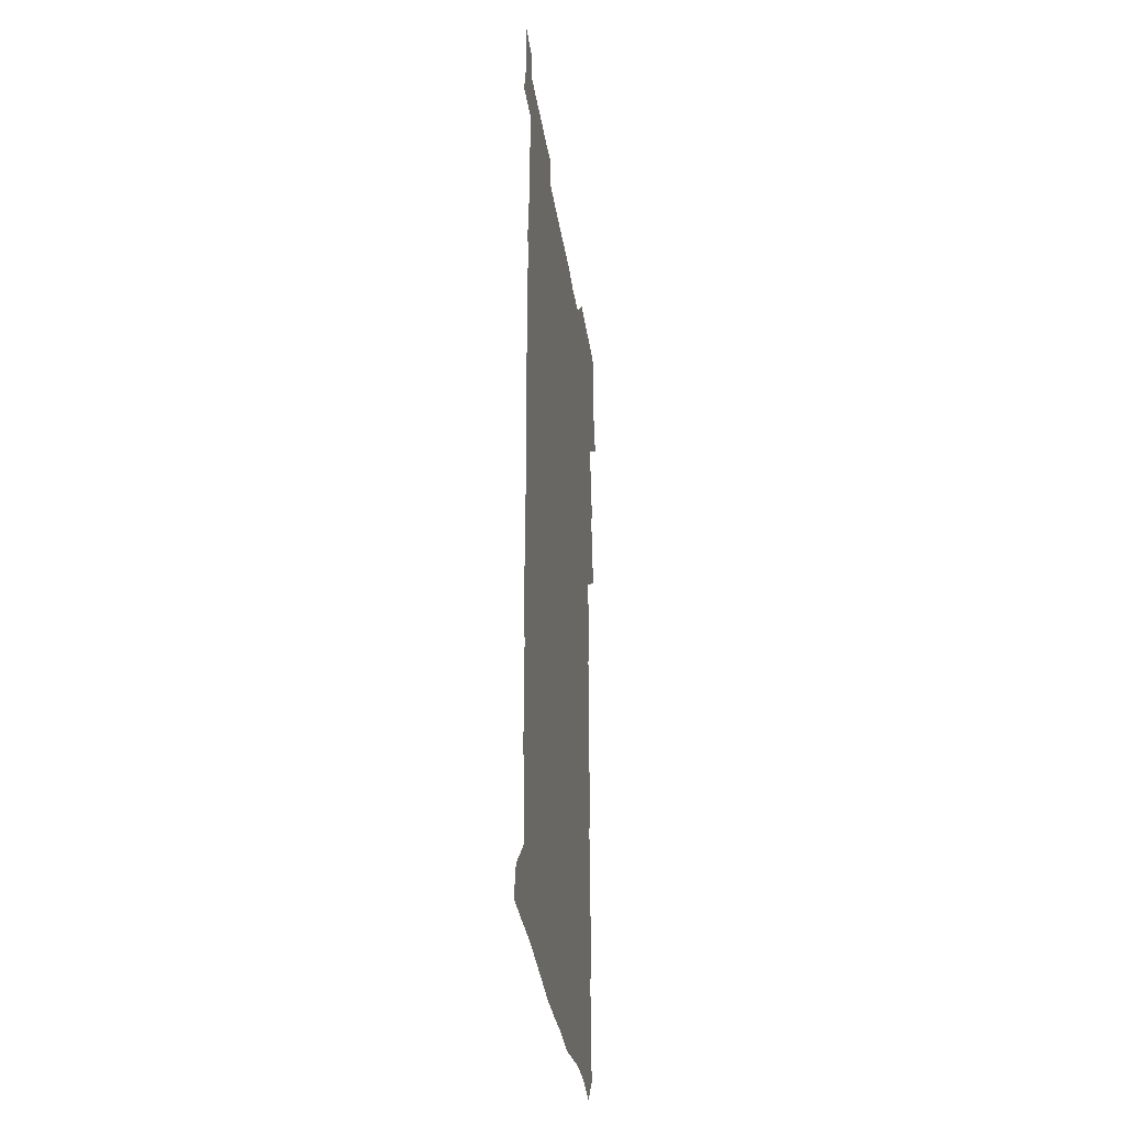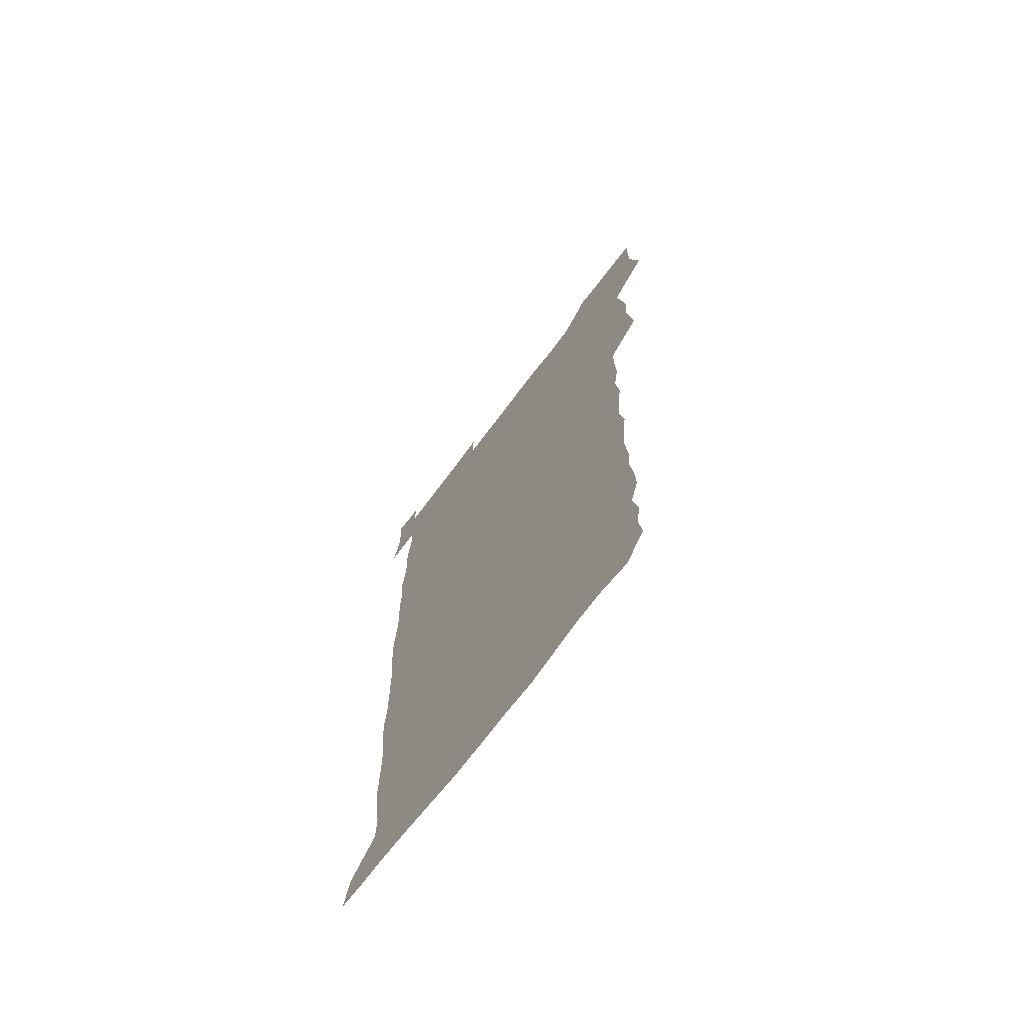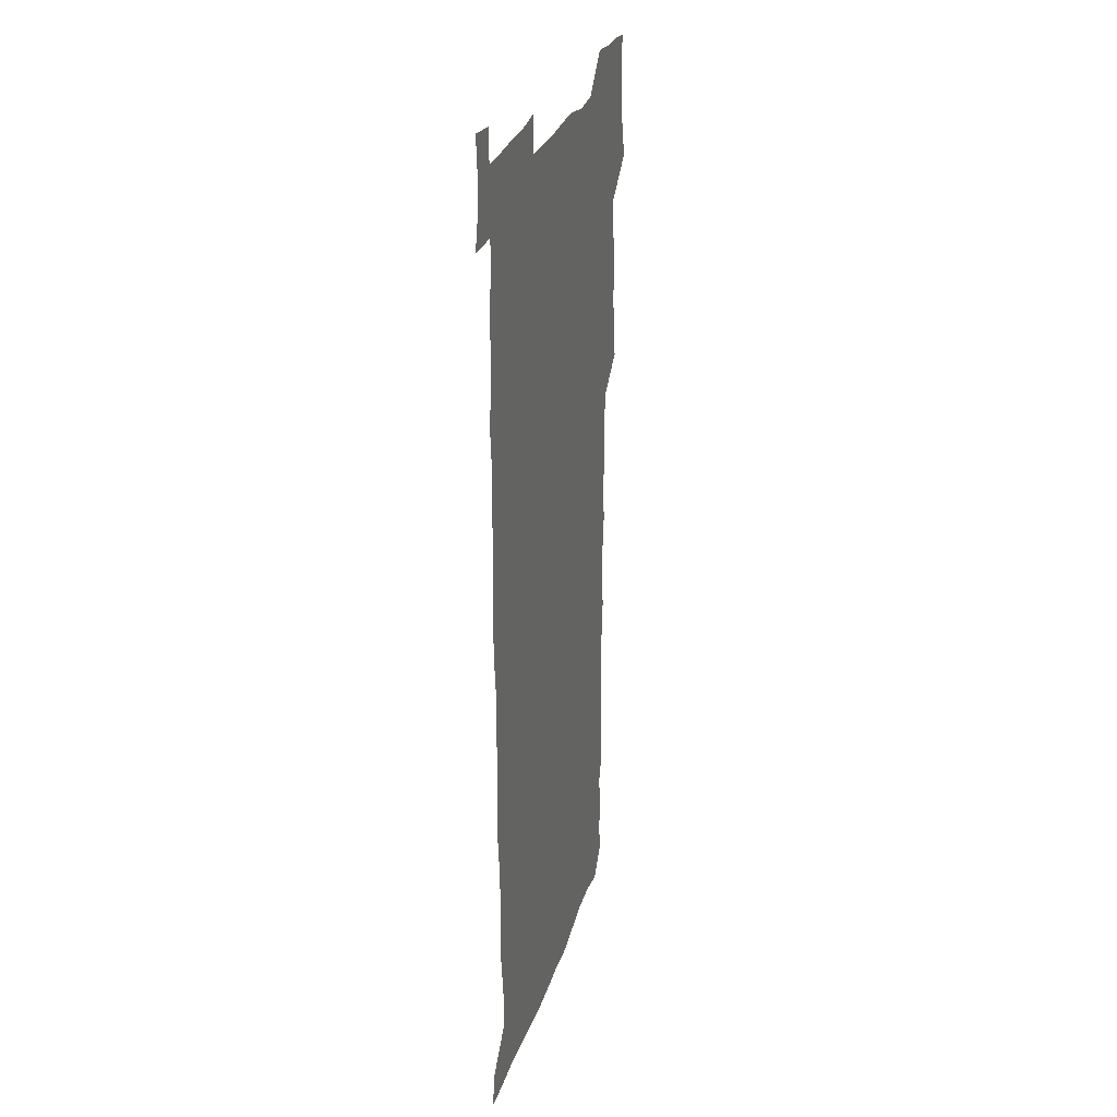
<metadata>
{"format":"obj","ext":"obj","renderer":"f3d","projection":"perspective","resolution":1024,"background":"white","views":[{"elev":-35.3,"azim":98.6,"up":"+Y"},{"elev":-70.7,"azim":-127.0,"up":"+Y"},{"elev":26.9,"azim":105.2,"up":"+Y"}]}
</metadata>
<code>
v 459.4 527.7 0
v 463.3 541.3 0
v 466 555.8 0
v 466.3 570.5 0
v 465.7 585.7 0
v 473.1 432.3 0
v 475.2 447.4 0
v 477.3 462.9 0
v 475.9 477.8 0
v 478.4 493.8 0
v 481 510.5 0
v 481.5 525.3 0
v 478.8 540.5 0
v 483.7 554.2 0
v 481.9 569.6 0
v 479.9 587 0
v 493 158.6 0
v 494.9 173 0
v 492.9 184.9 0
v 496 201.7 0
v 491.5 213.7 0
v 492.1 228.2 0
v 494 244 0
v 493.2 258.5 0
v 494.7 275.4 0
v 493.6 290.9 0
v 491.9 305.3 0
v 494.8 323.9 0
v 493.4 338.9 0
v 491.5 353.4 0
v 493.7 370.7 0
v 491.1 385.7 0
v 491.8 402 0
v 491.9 418 0
v 495 434.8 0
v 494.6 449.6 0
v 496.3 464.9 0
v 496.1 479.8 0
v 495.6 494.8 0
v 497.6 510.3 0
v 497.4 525.2 0
v 498.2 539.7 0
v 497.3 555 0
v 495.9 570.4 0
v 494.2 587 0
v 503.9 146 0
v 510.2 164 0
v 513.8 180.1 0
v 511.7 192.7 0
v 513 207.8 0
v 513 222.5 0
v 515 238.9 0
v 515.3 254 0
v 514.6 268.5 0
v 513.2 282.5 0
v 512.7 297.4 0
v 510 311.3 0
v 511 327.4 0
v 511.6 343.3 0
v 511.1 358.6 0
v 511.4 374.3 0
v 512.6 390.3 0
v 512.8 405.4 0
v 509.8 419.9 0
v 511.1 435.6 0
v 512.4 451.1 0
v 512.3 465.6 0
v 510.4 480.3 0
v 512.4 495.4 0
v 512.7 510.2 0
v 513.4 524.8 0
v 512.9 539.7 0
v 511.7 554.9 0
v 510.2 570.3 0
v 507.8 588.4 0
v 519.8 149 0
v 524.5 165.1 0
v 528.7 183 0
v 527.5 195.8 0
v 529.1 211.8 0
v 530 227.3 0
v 530.1 242 0
v 530.2 256.9 0
v 529.9 271.6 0
v 529.2 286.1 0
v 528.6 300.8 0
v 528.5 316 0
v 528.7 331.2 0
v 528.4 346.2 0
v 527.7 361 0
v 527.7 376.2 0
v 527.8 391.4 0
v 527.6 406.5 0
v 527 421.4 0
v 527.2 436.5 0
v 526.5 451.2 0
v 526.9 466 0
v 529.3 481.3 0
v 528.2 495.7 0
v 528.1 510.3 0
v 528 524.8 0
v 528.2 539.2 0
v 526.9 554.3 0
v 523.8 571.9 0
v 534.8 148.4 0
v 539.8 166.5 0
v 542.3 183.2 0
v 544.9 200.7 0
v 544.9 215.1 0
v 545.1 229.6 0
v 545 244.1 0
v 544.5 258.3 0
v 544.1 272.8 0
v 544 287.8 0
v 543.5 302.4 0
v 543.9 318 0
v 543.1 332.1 0
v 543 347.1 0
v 542.7 361.8 0
v 543.3 377.6 0
v 542.4 391.9 0
v 543.8 408 0
v 543 422.3 0
v 543.2 437.3 0
v 543.5 452.1 0
v 543.4 466.8 0
v 543.1 481.3 0
v 543 495.8 0
v 543 510.3 0
v 542.5 524.7 0
v 543.7 538.6 0
v 541.4 555 0
v 539.9 570.6 0
v 549.6 145.7 0
v 553.8 164.2 0
v 557.2 184.7 0
v 559 202.1 0
v 559 215.8 0
v 559.5 231 0
v 558.9 244.7 0
v 558.9 259.5 0
v 558.6 274 0
v 558 288.3 0
v 558.3 303.8 0
v 557.6 317.9 0
v 557.8 333 0
v 557.6 347.8 0
v 556.7 361.6 0
v 557.5 377.8 0
v 557.3 392.6 0
v 557.9 408 0
v 557.7 422.6 0
v 557.4 437.1 0
v 557.8 452.1 0
v 557.8 466.7 0
v 557.6 481.3 0
v 557.5 495.9 0
v 557.6 510.3 0
v 557.4 524.7 0
v 557.8 538.6 0
v 556.7 554 0
v 554.2 573 0
v 564.5 142.7 0
v 570 167.3 0
v 571.3 183.5 0
v 572.3 200.9 0
v 573.5 218.4 0
v 573.5 231.8 0
v 573 245.2 0
v 572.9 259.7 0
v 572.9 274.6 0
v 572.7 289.3 0
v 572.5 304.1 0
v 572.6 319.3 0
v 572.3 333.7 0
v 571.3 347.6 0
v 572.5 364 0
v 572.6 379 0
v 572.4 393.3 0
v 572.4 408.1 0
v 572.2 422.7 0
v 572.2 437.4 0
v 572.6 452.4 0
v 572 466.9 0
v 572.1 481.4 0
v 572.4 496 0
v 572.2 510.4 0
v 572.1 524.8 0
v 571.9 539.4 0
v 571.2 554.8 0
v 569.4 572.9 0
v 581.4 143.5 0
v 584.9 167.7 0
v 586.1 184.5 0
v 586.6 201.1 0
v 586.9 216.2 0
v 587 231.8 0
v 587 245.5 0
v 586.9 259.3 0
v 587.1 275.6 0
v 586.7 289.1 0
v 586.7 304.7 0
v 586.6 319 0
v 586.8 334.6 0
v 586.5 348.9 0
v 586.6 363.9 0
v 586.5 378.2 0
v 586.7 393.4 0
v 586.6 408 0
v 586.6 422.7 0
v 586.5 437.1 0
v 586.5 452.3 0
v 586.7 466.9 0
v 586.6 481.4 0
v 586.6 496 0
v 586.8 510.4 0
v 586.6 524.9 0
v 586.5 539.4 0
v 586 554.9 0
v 585.1 572 0
v 598.3 142.7 0
v 599.7 166.1 0
v 600.6 185.8 0
v 600.8 200.7 0
v 600.7 215.5 0
v 600.3 232.1 0
v 601.1 244.2 0
v 601 258.9 0
v 600.9 275.3 0
v 600.8 289.4 0
v 600.9 303.8 0
v 600.8 318.5 0
v 600.7 335.4 0
v 600.7 348.8 0
v 601 364.5 0
v 600.9 378.9 0
v 601 393.2 0
v 600.9 408 0
v 600.9 422.5 0
v 600.8 437.1 0
v 601 452.4 0
v 601 466.9 0
v 601 481.4 0
v 601 496 0
v 601.1 510.5 0
v 601.2 524.8 0
v 601.1 538.9 0
v 600.8 555.9 0
v 600.6 571.9 0
v 615 142.6 0
v 615 163.8 0
v 614.8 184.5 0
v 614.8 201.2 0
v 614.9 215 0
v 614.8 230.1 0
v 614.9 245.6 0
v 615 258.7 0
v 614.7 275.5 0
v 614.8 289.5 0
v 615.1 303.6 0
v 615 318.9 0
v 615 334.1 0
v 614.9 349.8 0
v 615.1 363.9 0
v 615.4 378.1 0
v 615.2 393.4 0
v 615.3 407.7 0
v 615.4 422.4 0
v 615.2 437.6 0
v 615.4 452.2 0
v 615.4 466.8 0
v 615.5 481.4 0
v 615.9 496.1 0
v 615.6 510.8 0
v 615.7 525.2 0
v 615.5 539.6 0
v 615.8 554.9 0
v 615.8 571.9 0
v 615.7 588.5 0
v 631.2 144.4 0
v 629.9 168.1 0
v 629.6 182.4 0
v 628.4 201.3 0
v 628.9 214.9 0
v 629.2 228.8 0
v 628.9 244.5 0
v 628.8 259.8 0
v 629 274.3 0
v 629.4 288.1 0
v 629.3 303.2 0
v 629.3 318.5 0
v 629 334.2 0
v 628.9 349.3 0
v 629.1 363.7 0
v 629.6 378 0
v 629.6 392.9 0
v 629.6 407.7 0
v 629.9 422.2 0
v 630.6 436.6 0
v 629.8 452.2 0
v 629.6 466.8 0
v 630 481.3 0
v 630.2 496.1 0
v 630.3 510.8 0
v 630.3 525.4 0
v 630.3 540 0
v 630.5 554.7 0
v 630.9 570.1 0
v 630.9 586.4 0
v 647.4 146 0
v 644.4 167.4 0
v 643.9 182.5 0
v 643.4 198.1 0
v 643.5 212.9 0
v 643.5 227.7 0
v 643 243.4 0
v 644.5 256.8 0
v 643.5 273.2 0
v 642.8 289.4 0
v 643.1 303.3 0
v 643.8 317.4 0
v 643.7 332.7 0
v 645.2 346.7 0
v 643.8 362.8 0
v 644.7 377.1 0
v 645.5 391.5 0
v 644.7 407 0
v 644.5 421.9 0
v 644.8 436.7 0
v 644.2 451.8 0
v 645.7 466.4 0
v 644.7 481.4 0
v 645.2 496 0
v 645.3 510.8 0
v 645.3 525.5 0
v 645.2 540.2 0
v 645.4 555.1 0
v 645.5 569.8 0
v 645.9 586.3 0
v 662.8 146.9 0
v 657.9 168.1 0
v 658.1 181.1 0
v 658.4 195.2 0
v 657.9 210.8 0
v 657.7 226.2 0
v 658.2 240.6 0
v 658.8 255.3 0
v 658.5 270.9 0
v 659.2 285.6 0
v 659.5 300.3 0
v 658.2 316.2 0
v 660.1 330.1 0
v 660.7 344.8 0
v 658.8 361.5 0
v 660.1 375.7 0
v 660.7 390.5 0
v 659.7 406.1 0
v 659.8 421 0
v 660.7 435.7 0
v 660.4 450.9 0
v 661.6 465.7 0
v 660.6 481 0
v 660.5 495.8 0
v 660.7 510.6 0
v 661.8 525.7 0
v 660.8 540.7 0
v 660.6 555.7 0
v 660.2 570 0
v 660.8 585.5 0
v 677.9 146.5 0
v 673.6 164.5 0
v 672.4 178.3 0
v 672.3 192.8 0
v 674 206.3 0
v 675.9 220 0
v 675.5 235.3 0
v 675.3 250.8 0
v 675.6 265.9 0
v 677.6 280.2 0
v 678.1 295.1 0
v 677 311.2 0
v 677 326.6 0
v 677.4 341.9 0
v 677.2 357.7 0
v 679 372.5 0
v 679.8 387.4 0
v 679.5 402.8 0
v 677.9 418.8 0
v 678.6 434.1 0
v 678.9 449.4 0
v 678.5 464.8 0
v 680 479.8 0
v 678.1 495.3 0
v 677.3 510.5 0
v 678.4 525.6 0
v 675.9 541.6 0
v 675.8 556.7 0
v 675.3 570.6 0
v 675.6 585.3 0
v 675.9 599.8 0
v 691.5 147.1 0
v 688.2 162.4 0
v 694.7 556.5 0
v 690.9 571.6 0
v 690.6 585.8 0
v 692.1 601.5 0
f 11 12 1
f 1 12 2
f 12 13 2
f 2 13 3
f 13 14 3
f 3 14 4
f 14 15 4
f 4 15 5
f 15 16 5
f 34 35 6
f 6 35 7
f 35 36 7
f 7 36 8
f 36 37 8
f 8 37 9
f 37 38 9
f 9 38 10
f 38 39 10
f 10 39 11
f 39 40 11
f 11 40 12
f 40 41 12
f 12 41 13
f 41 42 13
f 13 42 14
f 42 43 14
f 14 43 15
f 43 44 15
f 15 44 16
f 44 45 16
f 46 47 17
f 17 47 18
f 47 48 18
f 18 48 19
f 48 49 19
f 19 49 20
f 49 50 20
f 20 50 21
f 50 51 21
f 21 51 22
f 51 52 22
f 22 52 23
f 52 53 23
f 23 53 24
f 53 54 24
f 24 54 25
f 54 55 25
f 25 55 26
f 55 56 26
f 26 56 27
f 56 57 27
f 27 57 28
f 57 58 28
f 28 58 29
f 58 59 29
f 29 59 30
f 59 60 30
f 30 60 31
f 60 61 31
f 31 61 32
f 61 62 32
f 32 62 33
f 62 63 33
f 33 63 34
f 63 64 34
f 34 64 35
f 64 65 35
f 35 65 36
f 65 66 36
f 36 66 37
f 66 67 37
f 37 67 38
f 67 68 38
f 38 68 39
f 68 69 39
f 39 69 40
f 69 70 40
f 40 70 41
f 70 71 41
f 41 71 42
f 71 72 42
f 42 72 43
f 72 73 43
f 43 73 44
f 73 74 44
f 44 74 45
f 74 75 45
f 46 76 47
f 76 77 47
f 47 77 48
f 77 78 48
f 48 78 49
f 78 79 49
f 49 79 50
f 79 80 50
f 50 80 51
f 80 81 51
f 51 81 52
f 81 82 52
f 52 82 53
f 82 83 53
f 53 83 54
f 83 84 54
f 54 84 55
f 84 85 55
f 55 85 56
f 85 86 56
f 56 86 57
f 86 87 57
f 57 87 58
f 87 88 58
f 58 88 59
f 88 89 59
f 59 89 60
f 89 90 60
f 60 90 61
f 90 91 61
f 61 91 62
f 91 92 62
f 62 92 63
f 92 93 63
f 63 93 64
f 93 94 64
f 64 94 65
f 94 95 65
f 65 95 66
f 95 96 66
f 66 96 67
f 96 97 67
f 67 97 68
f 97 98 68
f 68 98 69
f 98 99 69
f 69 99 70
f 99 100 70
f 70 100 71
f 100 101 71
f 71 101 72
f 101 102 72
f 72 102 73
f 102 103 73
f 73 103 74
f 103 104 74
f 74 104 75
f 76 105 77
f 105 106 77
f 77 106 78
f 106 107 78
f 78 107 79
f 107 108 79
f 79 108 80
f 108 109 80
f 80 109 81
f 109 110 81
f 81 110 82
f 110 111 82
f 82 111 83
f 111 112 83
f 83 112 84
f 112 113 84
f 84 113 85
f 113 114 85
f 85 114 86
f 114 115 86
f 86 115 87
f 115 116 87
f 87 116 88
f 116 117 88
f 88 117 89
f 117 118 89
f 89 118 90
f 118 119 90
f 90 119 91
f 119 120 91
f 91 120 92
f 120 121 92
f 92 121 93
f 121 122 93
f 93 122 94
f 122 123 94
f 94 123 95
f 123 124 95
f 95 124 96
f 124 125 96
f 96 125 97
f 125 126 97
f 97 126 98
f 126 127 98
f 98 127 99
f 127 128 99
f 99 128 100
f 128 129 100
f 100 129 101
f 129 130 101
f 101 130 102
f 130 131 102
f 102 131 103
f 131 132 103
f 103 132 104
f 132 133 104
f 105 134 106
f 134 135 106
f 106 135 107
f 135 136 107
f 107 136 108
f 136 137 108
f 108 137 109
f 137 138 109
f 109 138 110
f 138 139 110
f 110 139 111
f 139 140 111
f 111 140 112
f 140 141 112
f 112 141 113
f 141 142 113
f 113 142 114
f 142 143 114
f 114 143 115
f 143 144 115
f 115 144 116
f 144 145 116
f 116 145 117
f 145 146 117
f 117 146 118
f 146 147 118
f 118 147 119
f 147 148 119
f 119 148 120
f 148 149 120
f 120 149 121
f 149 150 121
f 121 150 122
f 150 151 122
f 122 151 123
f 151 152 123
f 123 152 124
f 152 153 124
f 124 153 125
f 153 154 125
f 125 154 126
f 154 155 126
f 126 155 127
f 155 156 127
f 127 156 128
f 156 157 128
f 128 157 129
f 157 158 129
f 129 158 130
f 158 159 130
f 130 159 131
f 159 160 131
f 131 160 132
f 160 161 132
f 132 161 133
f 161 162 133
f 134 163 135
f 163 164 135
f 135 164 136
f 164 165 136
f 136 165 137
f 165 166 137
f 137 166 138
f 166 167 138
f 138 167 139
f 167 168 139
f 139 168 140
f 168 169 140
f 140 169 141
f 169 170 141
f 141 170 142
f 170 171 142
f 142 171 143
f 171 172 143
f 143 172 144
f 172 173 144
f 144 173 145
f 173 174 145
f 145 174 146
f 174 175 146
f 146 175 147
f 175 176 147
f 147 176 148
f 176 177 148
f 148 177 149
f 177 178 149
f 149 178 150
f 178 179 150
f 150 179 151
f 179 180 151
f 151 180 152
f 180 181 152
f 152 181 153
f 181 182 153
f 153 182 154
f 182 183 154
f 154 183 155
f 183 184 155
f 155 184 156
f 184 185 156
f 156 185 157
f 185 186 157
f 157 186 158
f 186 187 158
f 158 187 159
f 187 188 159
f 159 188 160
f 188 189 160
f 160 189 161
f 189 190 161
f 161 190 162
f 190 191 162
f 163 192 164
f 192 193 164
f 164 193 165
f 193 194 165
f 165 194 166
f 194 195 166
f 166 195 167
f 195 196 167
f 167 196 168
f 196 197 168
f 168 197 169
f 197 198 169
f 169 198 170
f 198 199 170
f 170 199 171
f 199 200 171
f 171 200 172
f 200 201 172
f 172 201 173
f 201 202 173
f 173 202 174
f 202 203 174
f 174 203 175
f 203 204 175
f 175 204 176
f 204 205 176
f 176 205 177
f 205 206 177
f 177 206 178
f 206 207 178
f 178 207 179
f 207 208 179
f 179 208 180
f 208 209 180
f 180 209 181
f 209 210 181
f 181 210 182
f 210 211 182
f 182 211 183
f 211 212 183
f 183 212 184
f 212 213 184
f 184 213 185
f 213 214 185
f 185 214 186
f 214 215 186
f 186 215 187
f 215 216 187
f 187 216 188
f 216 217 188
f 188 217 189
f 217 218 189
f 189 218 190
f 218 219 190
f 190 219 191
f 219 220 191
f 192 221 193
f 221 222 193
f 193 222 194
f 222 223 194
f 194 223 195
f 223 224 195
f 195 224 196
f 224 225 196
f 196 225 197
f 225 226 197
f 197 226 198
f 226 227 198
f 198 227 199
f 227 228 199
f 199 228 200
f 228 229 200
f 200 229 201
f 229 230 201
f 201 230 202
f 230 231 202
f 202 231 203
f 231 232 203
f 203 232 204
f 232 233 204
f 204 233 205
f 233 234 205
f 205 234 206
f 234 235 206
f 206 235 207
f 235 236 207
f 207 236 208
f 236 237 208
f 208 237 209
f 237 238 209
f 209 238 210
f 238 239 210
f 210 239 211
f 239 240 211
f 211 240 212
f 240 241 212
f 212 241 213
f 241 242 213
f 213 242 214
f 242 243 214
f 214 243 215
f 243 244 215
f 215 244 216
f 244 245 216
f 216 245 217
f 245 246 217
f 217 246 218
f 246 247 218
f 218 247 219
f 247 248 219
f 219 248 220
f 248 249 220
f 221 250 222
f 250 251 222
f 222 251 223
f 251 252 223
f 223 252 224
f 252 253 224
f 224 253 225
f 253 254 225
f 225 254 226
f 254 255 226
f 226 255 227
f 255 256 227
f 227 256 228
f 256 257 228
f 228 257 229
f 257 258 229
f 229 258 230
f 258 259 230
f 230 259 231
f 259 260 231
f 231 260 232
f 260 261 232
f 232 261 233
f 261 262 233
f 233 262 234
f 262 263 234
f 234 263 235
f 263 264 235
f 235 264 236
f 264 265 236
f 236 265 237
f 265 266 237
f 237 266 238
f 266 267 238
f 238 267 239
f 267 268 239
f 239 268 240
f 268 269 240
f 240 269 241
f 269 270 241
f 241 270 242
f 270 271 242
f 242 271 243
f 271 272 243
f 243 272 244
f 272 273 244
f 244 273 245
f 273 274 245
f 245 274 246
f 274 275 246
f 246 275 247
f 275 276 247
f 247 276 248
f 276 277 248
f 248 277 249
f 277 278 249
f 250 280 251
f 280 281 251
f 251 281 252
f 281 282 252
f 252 282 253
f 282 283 253
f 253 283 254
f 283 284 254
f 254 284 255
f 284 285 255
f 255 285 256
f 285 286 256
f 256 286 257
f 286 287 257
f 257 287 258
f 287 288 258
f 258 288 259
f 288 289 259
f 259 289 260
f 289 290 260
f 260 290 261
f 290 291 261
f 261 291 262
f 291 292 262
f 262 292 263
f 292 293 263
f 263 293 264
f 293 294 264
f 264 294 265
f 294 295 265
f 265 295 266
f 295 296 266
f 266 296 267
f 296 297 267
f 267 297 268
f 297 298 268
f 268 298 269
f 298 299 269
f 269 299 270
f 299 300 270
f 270 300 271
f 300 301 271
f 271 301 272
f 301 302 272
f 272 302 273
f 302 303 273
f 273 303 274
f 303 304 274
f 274 304 275
f 304 305 275
f 275 305 276
f 305 306 276
f 276 306 277
f 306 307 277
f 277 307 278
f 307 308 278
f 278 308 279
f 308 309 279
f 280 310 281
f 310 311 281
f 281 311 282
f 311 312 282
f 282 312 283
f 312 313 283
f 283 313 284
f 313 314 284
f 284 314 285
f 314 315 285
f 285 315 286
f 315 316 286
f 286 316 287
f 316 317 287
f 287 317 288
f 317 318 288
f 288 318 289
f 318 319 289
f 289 319 290
f 319 320 290
f 290 320 291
f 320 321 291
f 291 321 292
f 321 322 292
f 292 322 293
f 322 323 293
f 293 323 294
f 323 324 294
f 294 324 295
f 324 325 295
f 295 325 296
f 325 326 296
f 296 326 297
f 326 327 297
f 297 327 298
f 327 328 298
f 298 328 299
f 328 329 299
f 299 329 300
f 329 330 300
f 300 330 301
f 330 331 301
f 301 331 302
f 331 332 302
f 302 332 303
f 332 333 303
f 303 333 304
f 333 334 304
f 304 334 305
f 334 335 305
f 305 335 306
f 335 336 306
f 306 336 307
f 336 337 307
f 307 337 308
f 337 338 308
f 308 338 309
f 338 339 309
f 310 340 311
f 340 341 311
f 311 341 312
f 341 342 312
f 312 342 313
f 342 343 313
f 313 343 314
f 343 344 314
f 314 344 315
f 344 345 315
f 315 345 316
f 345 346 316
f 316 346 317
f 346 347 317
f 317 347 318
f 347 348 318
f 318 348 319
f 348 349 319
f 319 349 320
f 349 350 320
f 320 350 321
f 350 351 321
f 321 351 322
f 351 352 322
f 322 352 323
f 352 353 323
f 323 353 324
f 353 354 324
f 324 354 325
f 354 355 325
f 325 355 326
f 355 356 326
f 326 356 327
f 356 357 327
f 327 357 328
f 357 358 328
f 328 358 329
f 358 359 329
f 329 359 330
f 359 360 330
f 330 360 331
f 360 361 331
f 331 361 332
f 361 362 332
f 332 362 333
f 362 363 333
f 333 363 334
f 363 364 334
f 334 364 335
f 364 365 335
f 335 365 336
f 365 366 336
f 336 366 337
f 366 367 337
f 337 367 338
f 367 368 338
f 338 368 339
f 368 369 339
f 340 370 341
f 370 371 341
f 341 371 342
f 371 372 342
f 342 372 343
f 372 373 343
f 343 373 344
f 373 374 344
f 344 374 345
f 374 375 345
f 345 375 346
f 375 376 346
f 346 376 347
f 376 377 347
f 347 377 348
f 377 378 348
f 348 378 349
f 378 379 349
f 349 379 350
f 379 380 350
f 350 380 351
f 380 381 351
f 351 381 352
f 381 382 352
f 352 382 353
f 382 383 353
f 353 383 354
f 383 384 354
f 354 384 355
f 384 385 355
f 355 385 356
f 385 386 356
f 356 386 357
f 386 387 357
f 357 387 358
f 387 388 358
f 358 388 359
f 388 389 359
f 359 389 360
f 389 390 360
f 360 390 361
f 390 391 361
f 361 391 362
f 391 392 362
f 362 392 363
f 392 393 363
f 363 393 364
f 393 394 364
f 364 394 365
f 394 395 365
f 365 395 366
f 395 396 366
f 366 396 367
f 396 397 367
f 367 397 368
f 397 398 368
f 368 398 369
f 398 399 369
f 370 401 371
f 401 402 371
f 371 402 372
f 397 403 398
f 403 404 398
f 398 404 399
f 404 405 399
f 399 405 400
f 405 406 400

</code>
